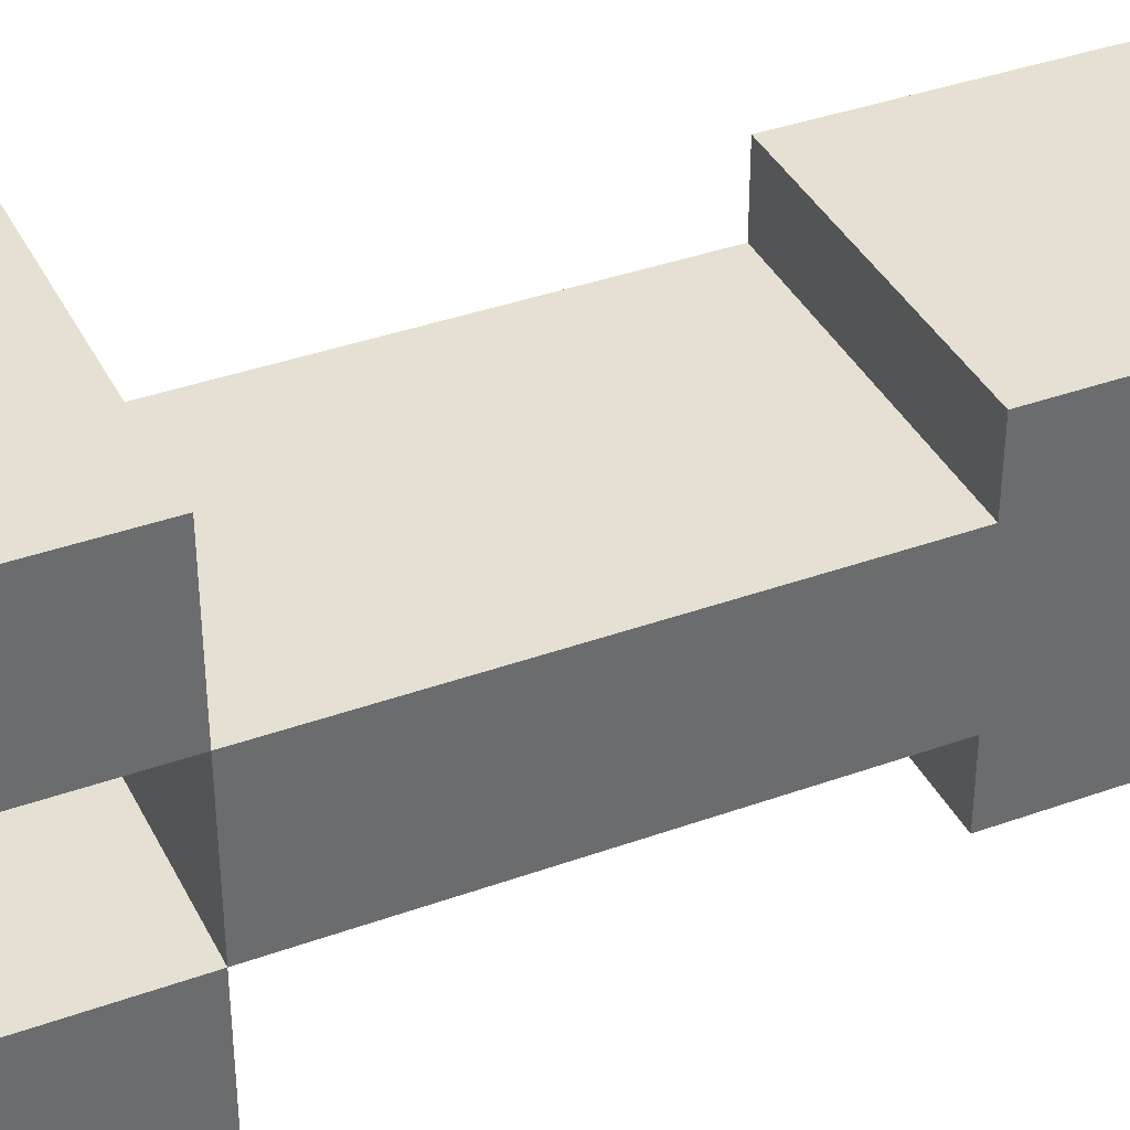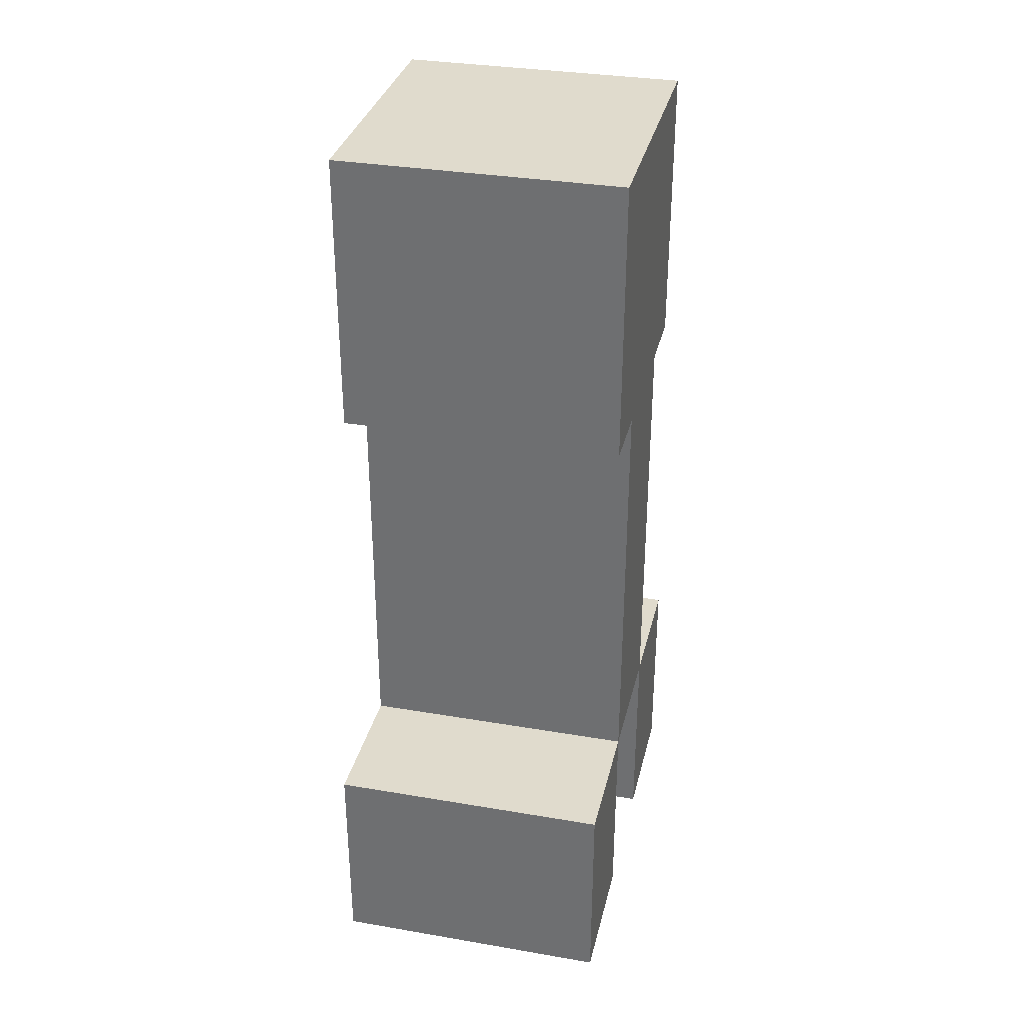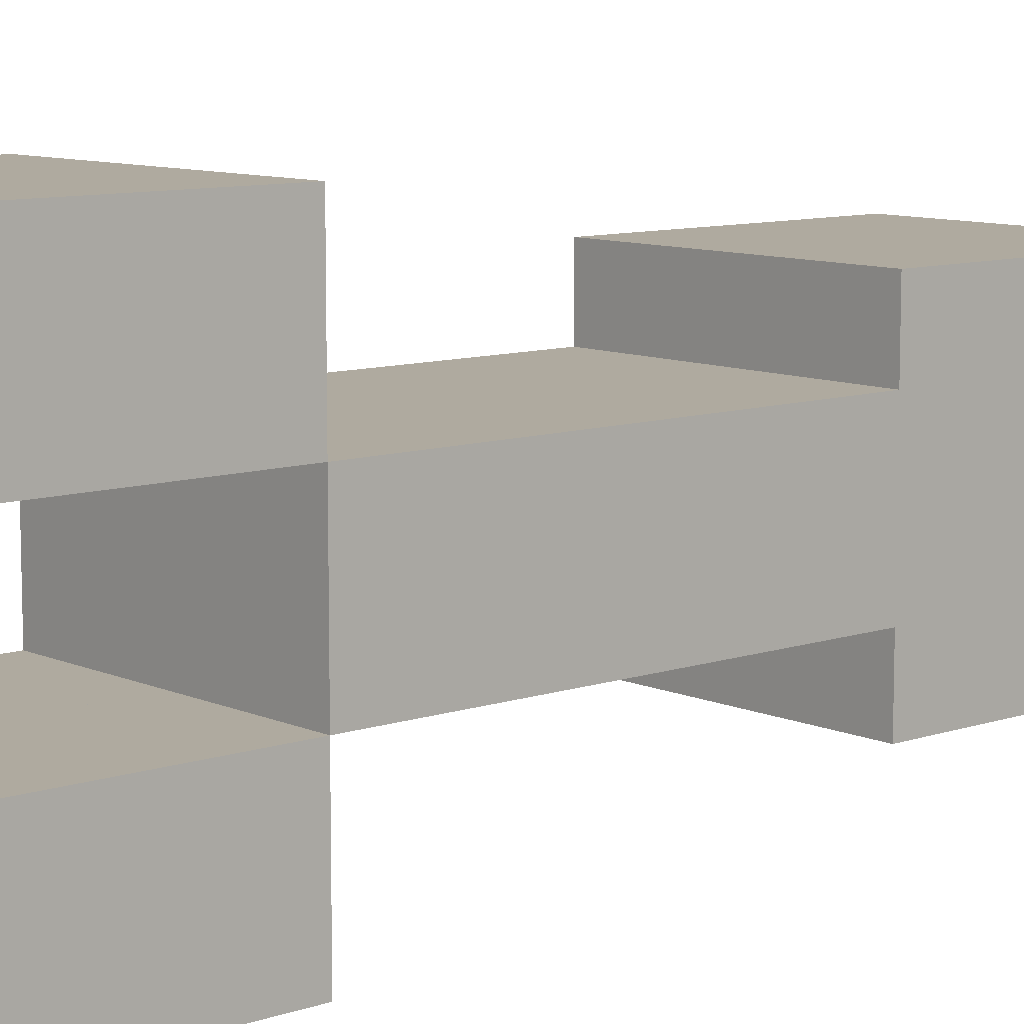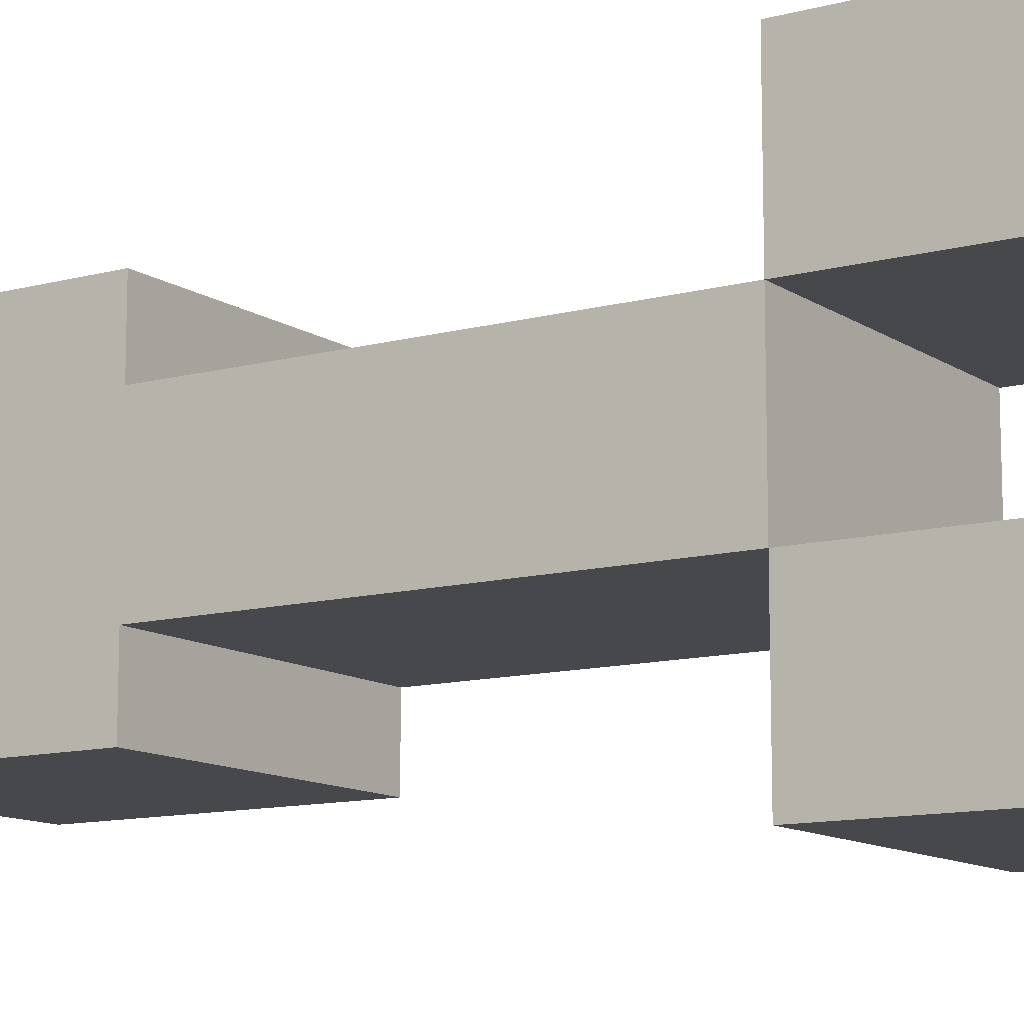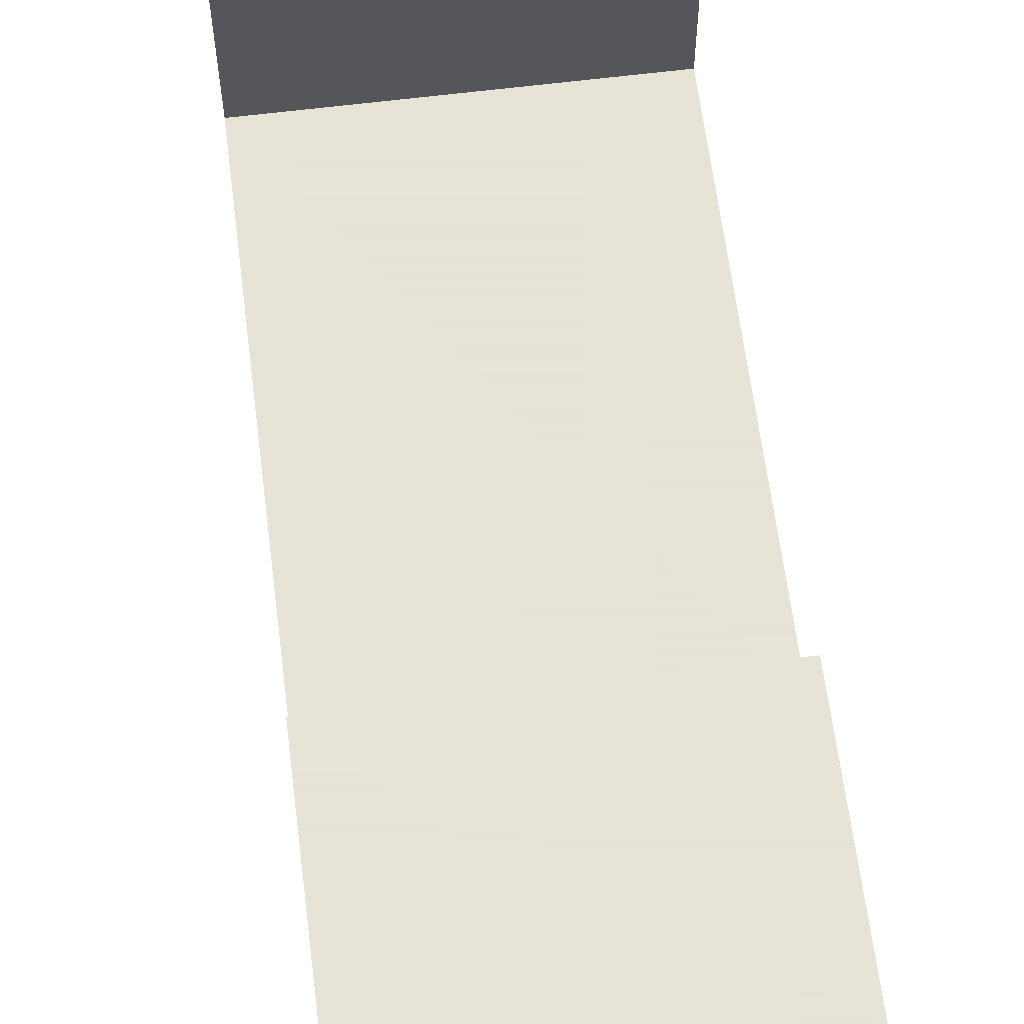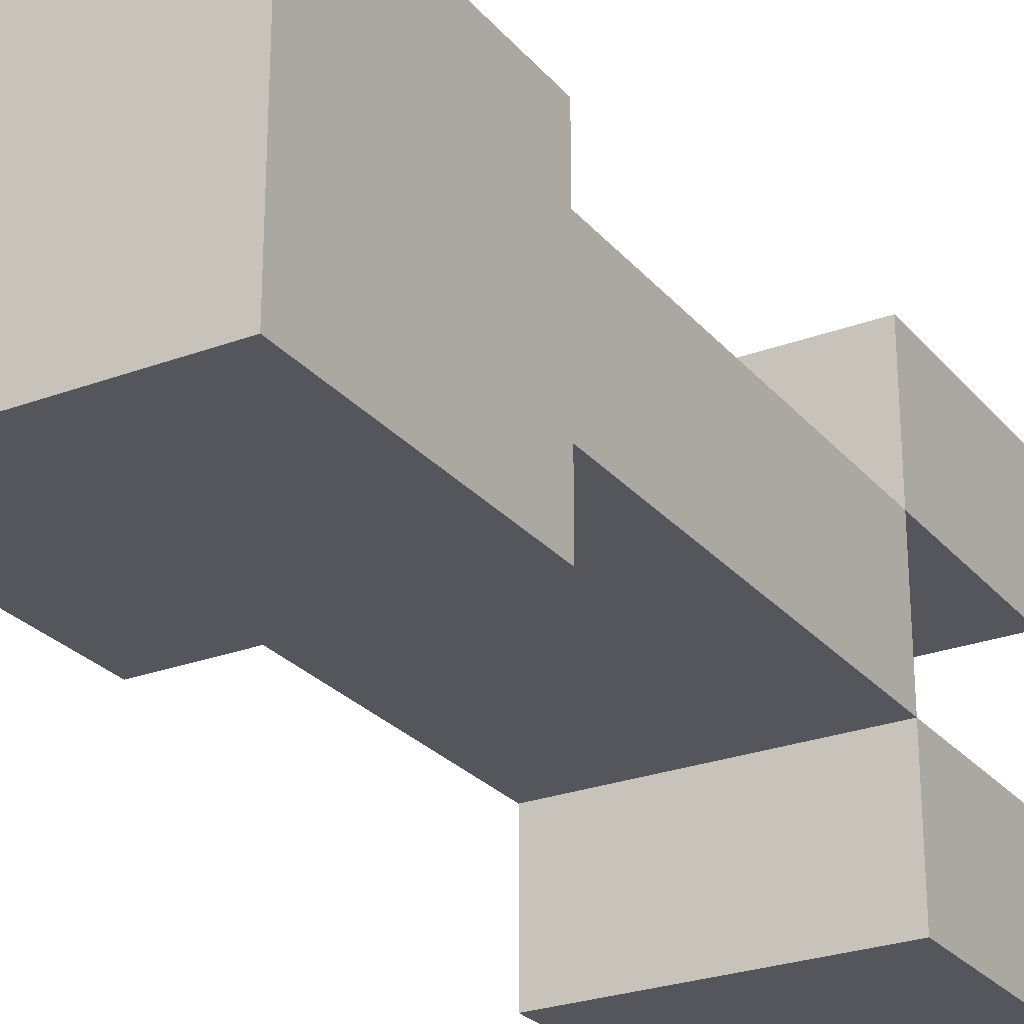
<metadata>
{"format":"obj","ext":"obj","renderer":"f3d","projection":"perspective","resolution":1024,"background":"white","views":[{"elev":38.2,"azim":65.5,"up":"+Z"},{"elev":33.2,"azim":13.2,"up":"+Y"},{"elev":9.5,"azim":48.8,"up":"+Z"},{"elev":-11.6,"azim":-57.0,"up":"+Z"},{"elev":62.8,"azim":172.8,"up":"+Z"},{"elev":-26.2,"azim":-149.4,"up":"+Z"}]}
</metadata>
<code>
o Creeper_Mesh.001
v -0.1016 -0.1778 0.0508
v 0.1016 -0.1778 0.0508
v -0.1016 -0.1778 -0.0508
v 0.1016 -0.1778 -0.0508
v -0.1016 0.127 0.0508
v 0.1016 0.127 0.0508
v -0.1016 0.127 -0.0508
v 0.1016 0.127 -0.0508
v -0.1016 0.127 0.1016
v 0.1016 0.127 0.1016
v -0.1016 0.127 -0.1016
v 0.1016 0.127 -0.1016
v -0.1016 0.3302 0.1016
v 0.1016 0.3302 0.1016
v -0.1016 0.3302 -0.1016
v 0.1016 0.3302 -0.1016
v -0.1016 -0.3302 0.1524
v -0 -0.3302 0.1524
v -0.1016 -0.3302 0.0508
v -0 -0.3302 0.0508
v -0.1016 -0.1778 0.1524
v -0 -0.1778 0.1524
v -0.1016 -0.1778 0.0508
v -0 -0.1778 0.0508
v 0 -0.3302 0.1524
v 0.1016 -0.3302 0.1524
v 0 -0.3302 0.0508
v 0.1016 -0.3302 0.0508
v 0 -0.1778 0.1524
v 0.1016 -0.1778 0.1524
v 0 -0.1778 0.0508
v 0.1016 -0.1778 0.0508
v -0.1016 -0.3302 -0.0508
v -0 -0.3302 -0.0508
v -0.1016 -0.3302 -0.1524
v -0 -0.3302 -0.1524
v -0.1016 -0.1778 -0.0508
v -0 -0.1778 -0.0508
v -0.1016 -0.1778 -0.1524
v -0 -0.1778 -0.1524
v 0 -0.3302 -0.0508
v 0.1016 -0.3302 -0.0508
v 0 -0.3302 -0.1524
v 0.1016 -0.3302 -0.1524
v 0 -0.1778 -0.0508
v 0.1016 -0.1778 -0.0508
v 0 -0.1778 -0.1524
v 0.1016 -0.1778 -0.1524
f 3 2 1
f 6 7 5
f 2 5 1
f 4 6 2
f 3 8 4
f 1 7 3
f 11 10 9
f 14 15 13
f 10 13 9
f 12 14 10
f 11 16 12
f 9 15 11
f 19 18 17
f 22 23 21
f 18 21 17
f 20 22 18
f 19 24 20
f 17 23 19
f 27 26 25
f 30 31 29
f 26 29 25
f 28 30 26
f 27 32 28
f 25 31 27
f 35 34 33
f 38 39 37
f 34 37 33
f 36 38 34
f 35 40 36
f 33 39 35
f 43 42 41
f 46 47 45
f 42 45 41
f 44 46 42
f 43 48 44
f 41 47 43
f 3 4 2
f 6 8 7
f 2 6 5
f 4 8 6
f 3 7 8
f 1 5 7
f 11 12 10
f 14 16 15
f 10 14 13
f 12 16 14
f 11 15 16
f 9 13 15
f 19 20 18
f 22 24 23
f 18 22 21
f 20 24 22
f 19 23 24
f 17 21 23
f 27 28 26
f 30 32 31
f 26 30 29
f 28 32 30
f 27 31 32
f 25 29 31
f 35 36 34
f 38 40 39
f 34 38 37
f 36 40 38
f 35 39 40
f 33 37 39
f 43 44 42
f 46 48 47
f 42 46 45
f 44 48 46
f 43 47 48
f 41 45 47

</code>
